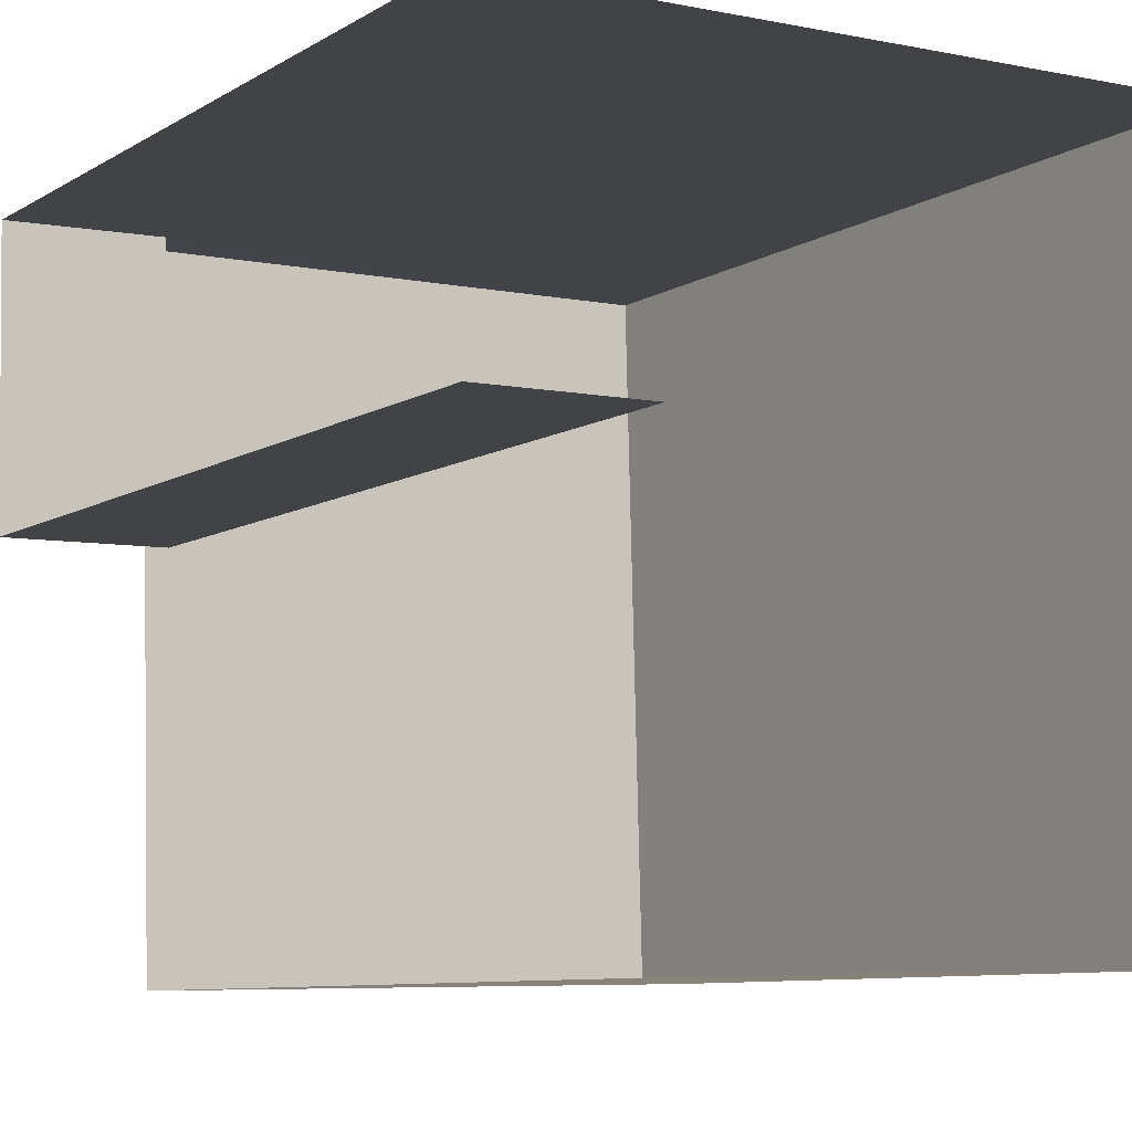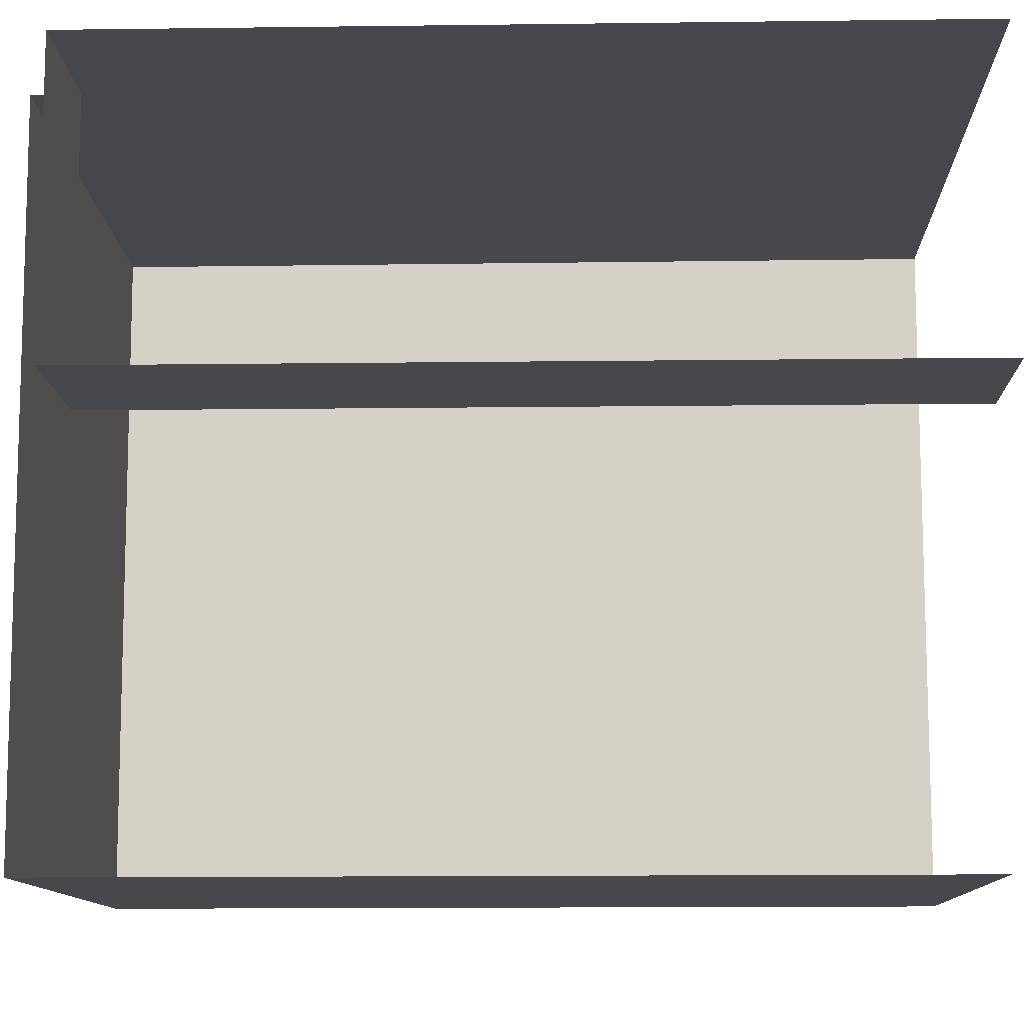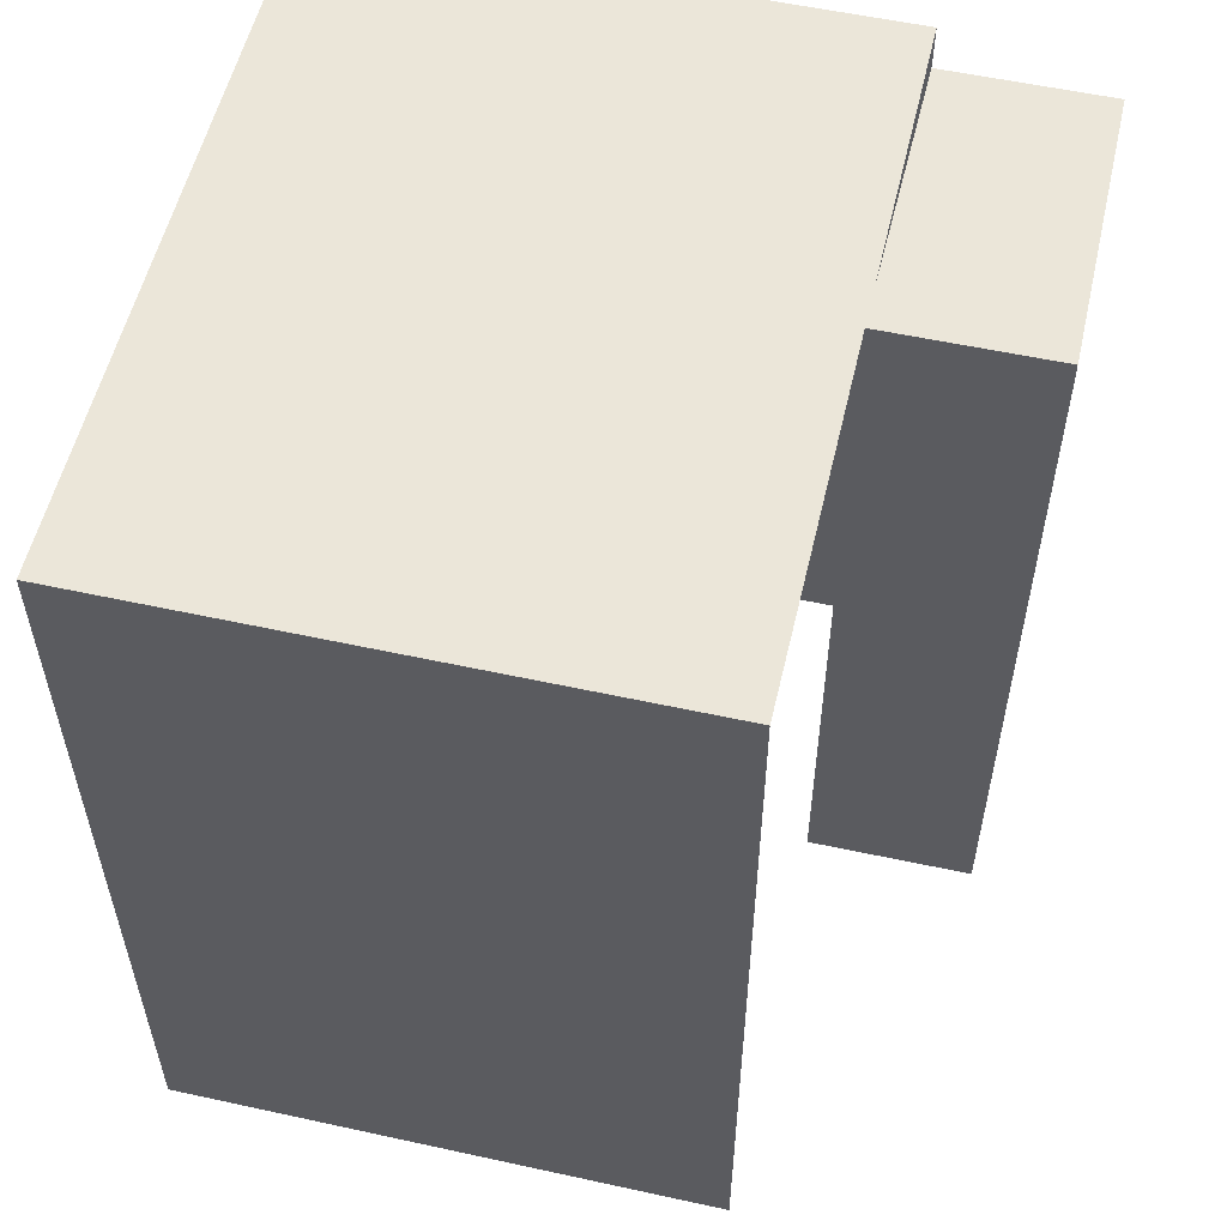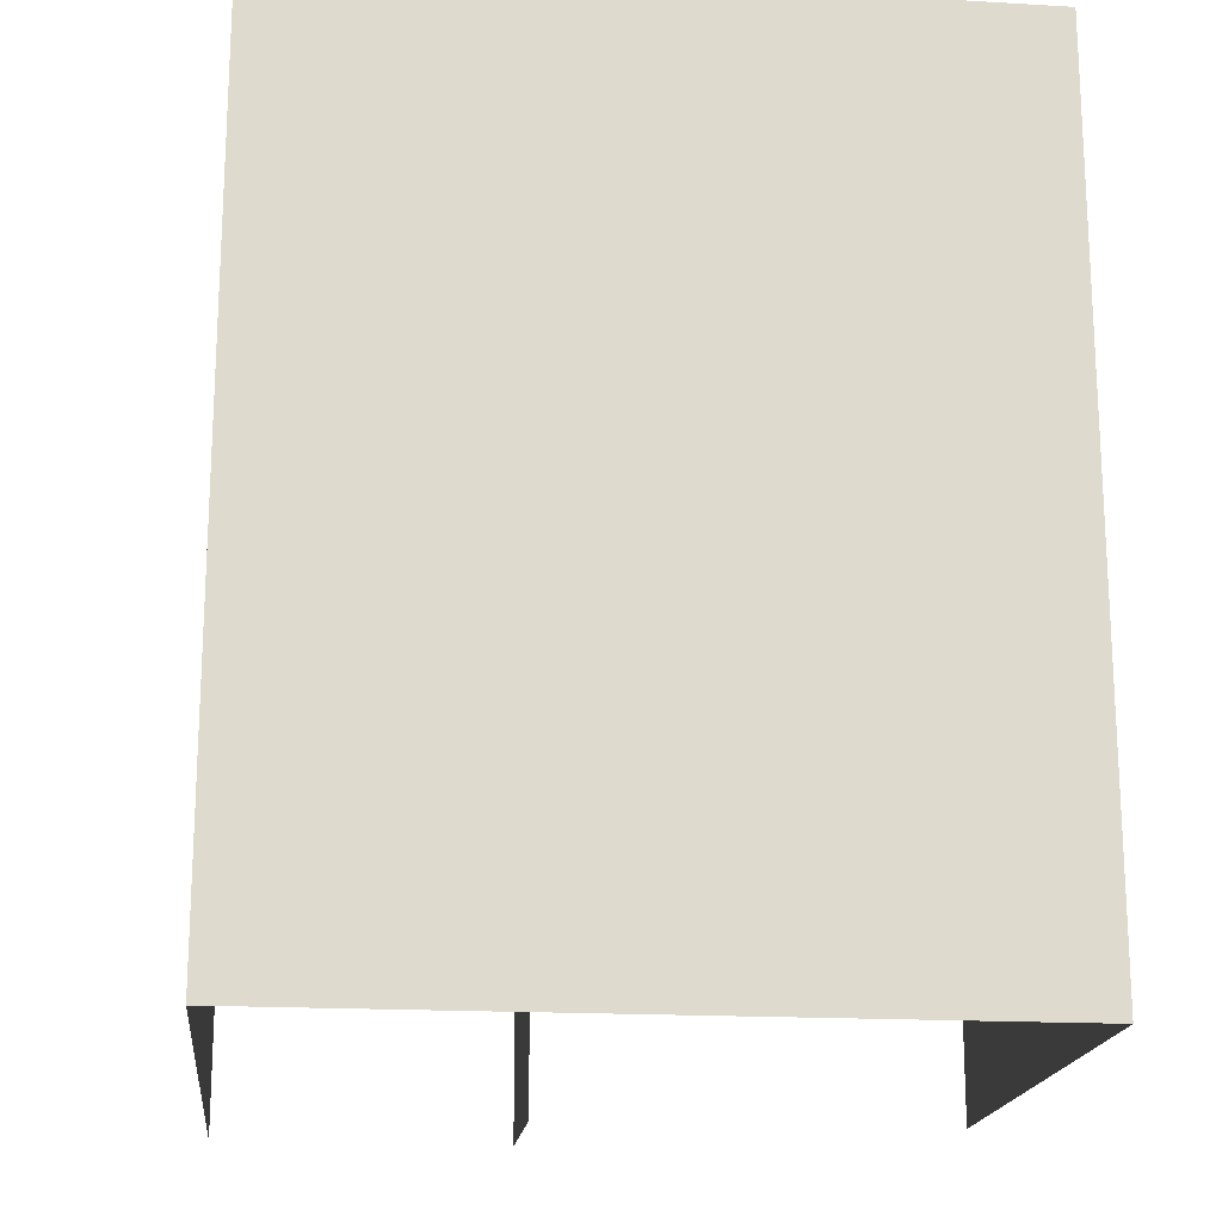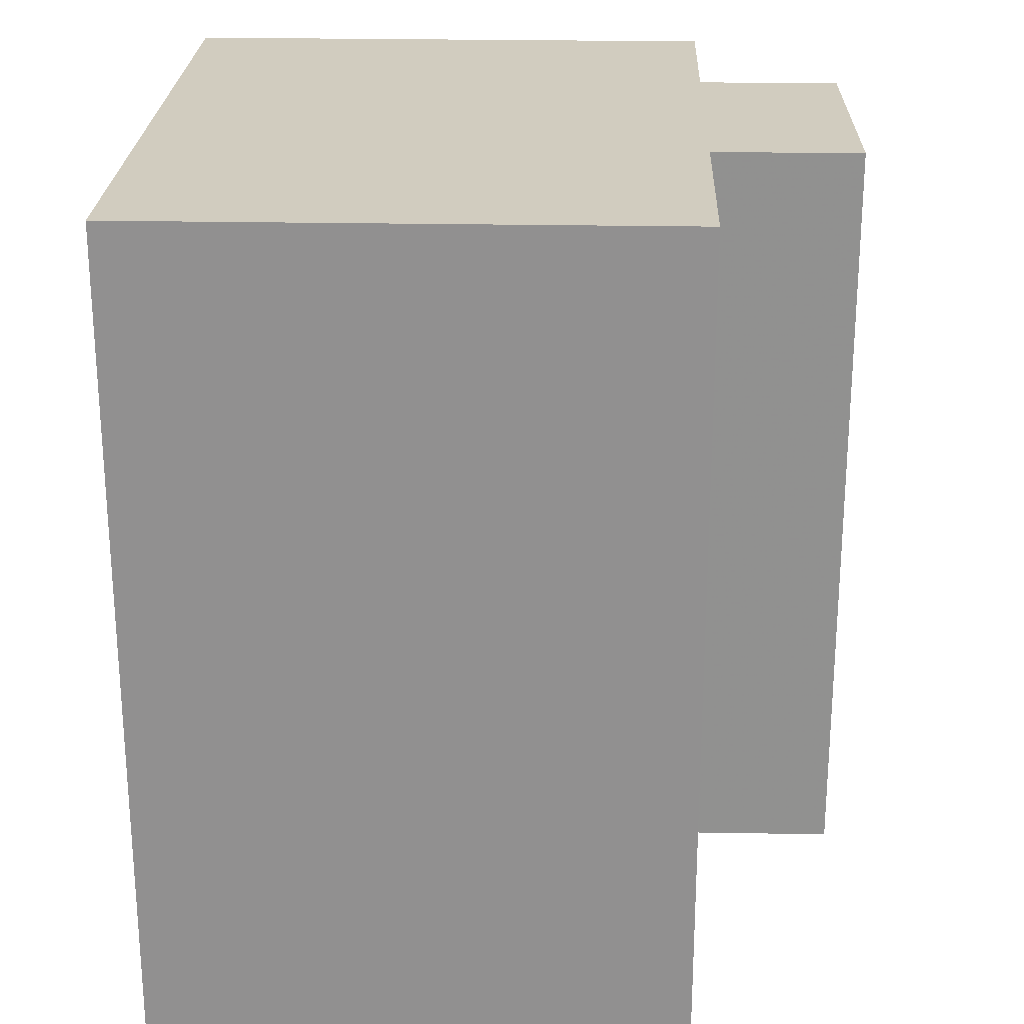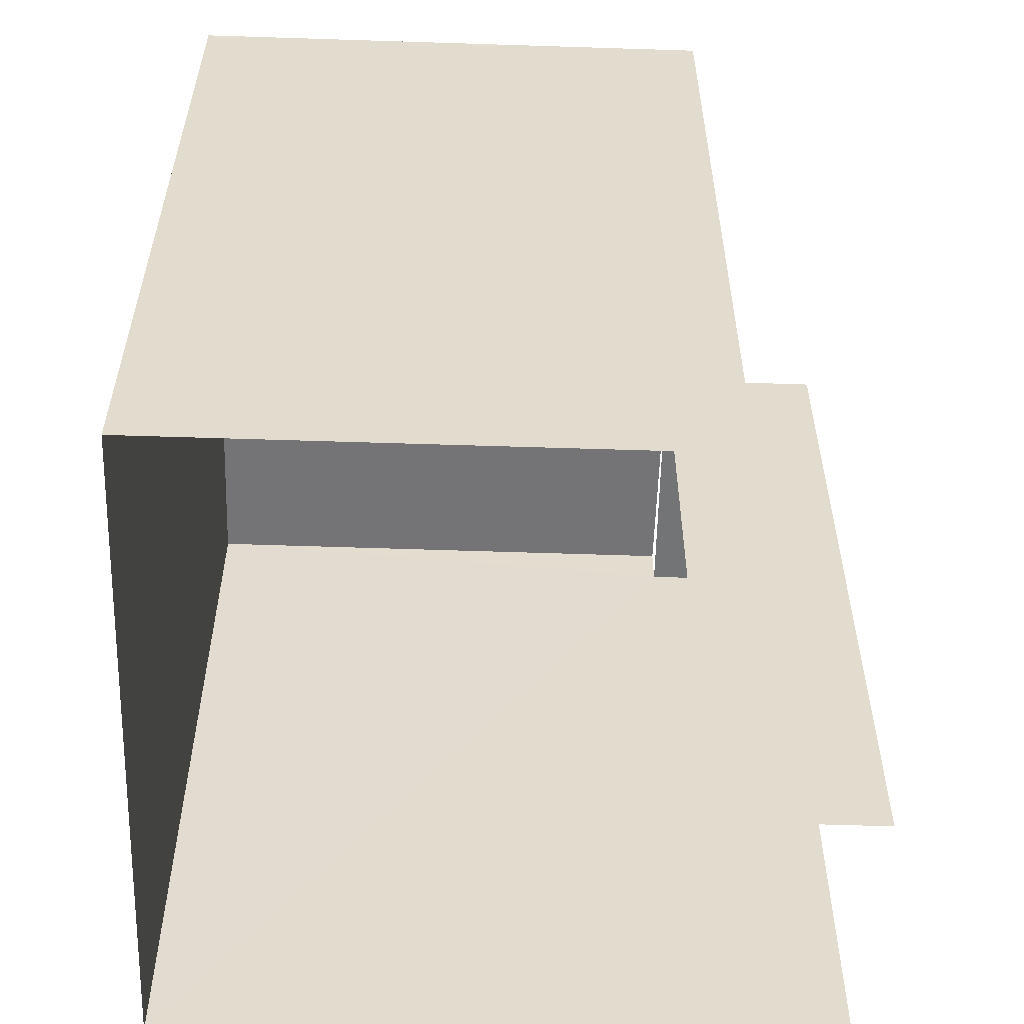
<metadata>
{"format":"obj","ext":"obj","renderer":"f3d","projection":"perspective","resolution":1024,"background":"white","views":[{"elev":-8.4,"azim":147.3,"up":"+Y"},{"elev":-12.6,"azim":91.8,"up":"+Y"},{"elev":55.7,"azim":11.3,"up":"+Z"},{"elev":-18.2,"azim":-97.9,"up":"+Z"},{"elev":24.0,"azim":0.2,"up":"+Z"},{"elev":-56.3,"azim":-3.7,"up":"+Z"}]}
</metadata>
<code>
v -3.736e+05 -1.042e+05 25.64
v -3.736e+05 -1.042e+05 25.64
v -3.736e+05 -1.042e+05 25.64
v -3.736e+05 -1.042e+05 25.64
v -3.736e+05 -1.042e+05 25.64
v -3.736e+05 -1.042e+05 25.64
v -3.736e+05 -1.042e+05 33.37
v -3.736e+05 -1.042e+05 33.37
v -3.736e+05 -1.042e+05 33.37
v -3.736e+05 -1.042e+05 33.37
v -3.736e+05 -1.042e+05 32.95
v -3.736e+05 -1.042e+05 32.95
v -3.736e+05 -1.042e+05 32.95
v -3.736e+05 -1.042e+05 32.95
f 1 2 3
f 3 4 1
f 5 2 1
f 6 5 1
f 13 4 3
f 13 12 4
f 6 11 9
f 9 11 10
f 6 1 11
f 10 11 14
f 7 8 9
f 10 7 9
f 11 12 13
f 14 11 13
f 7 14 2
f 2 14 3
f 7 10 14
f 3 14 13
f 8 2 5
f 8 7 2
f 8 5 6
f 9 8 6
f 1 4 12
f 11 1 12

</code>
